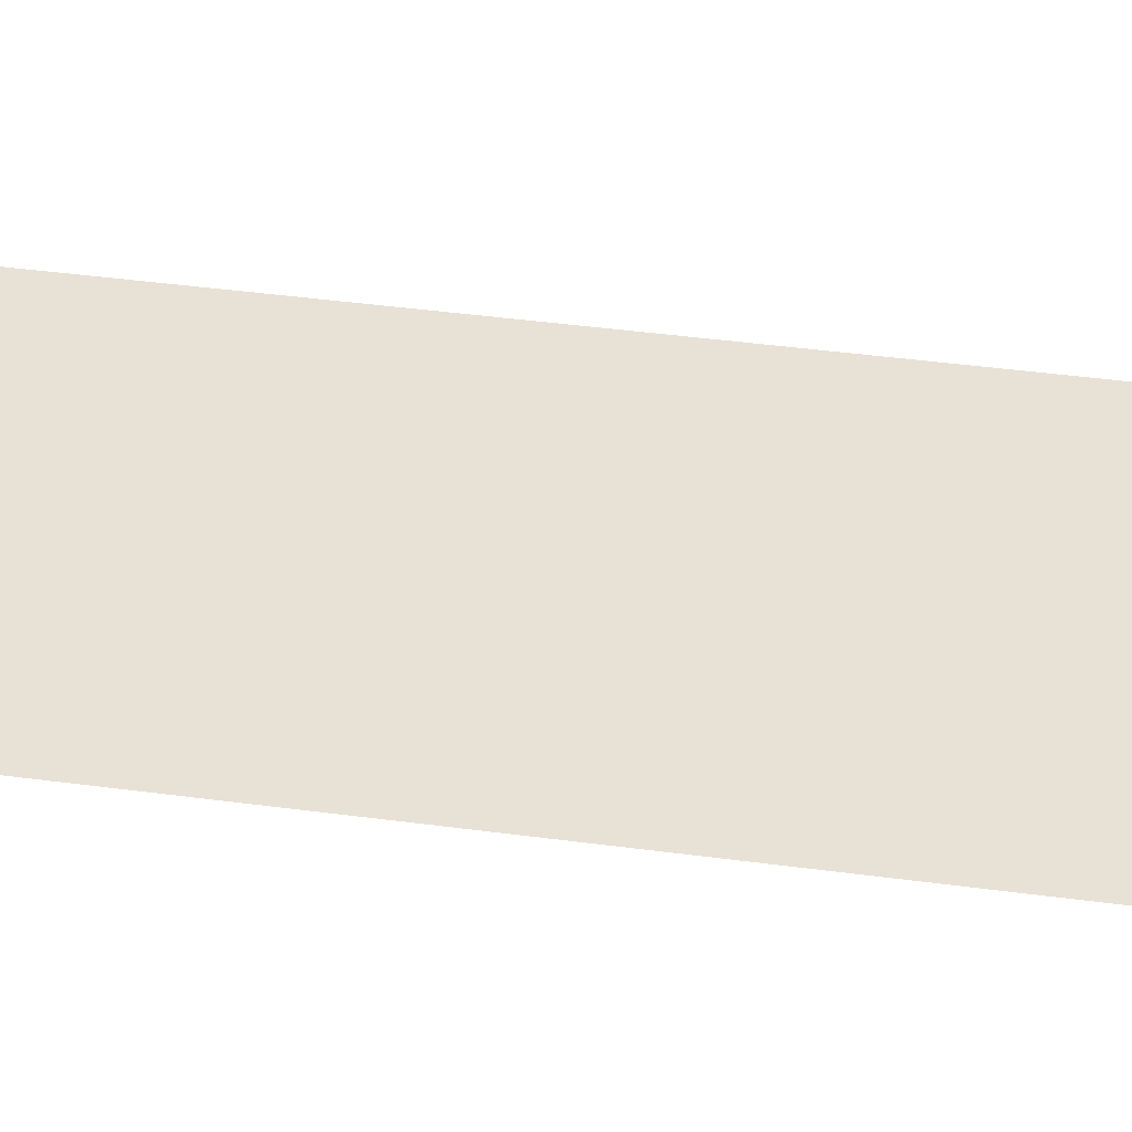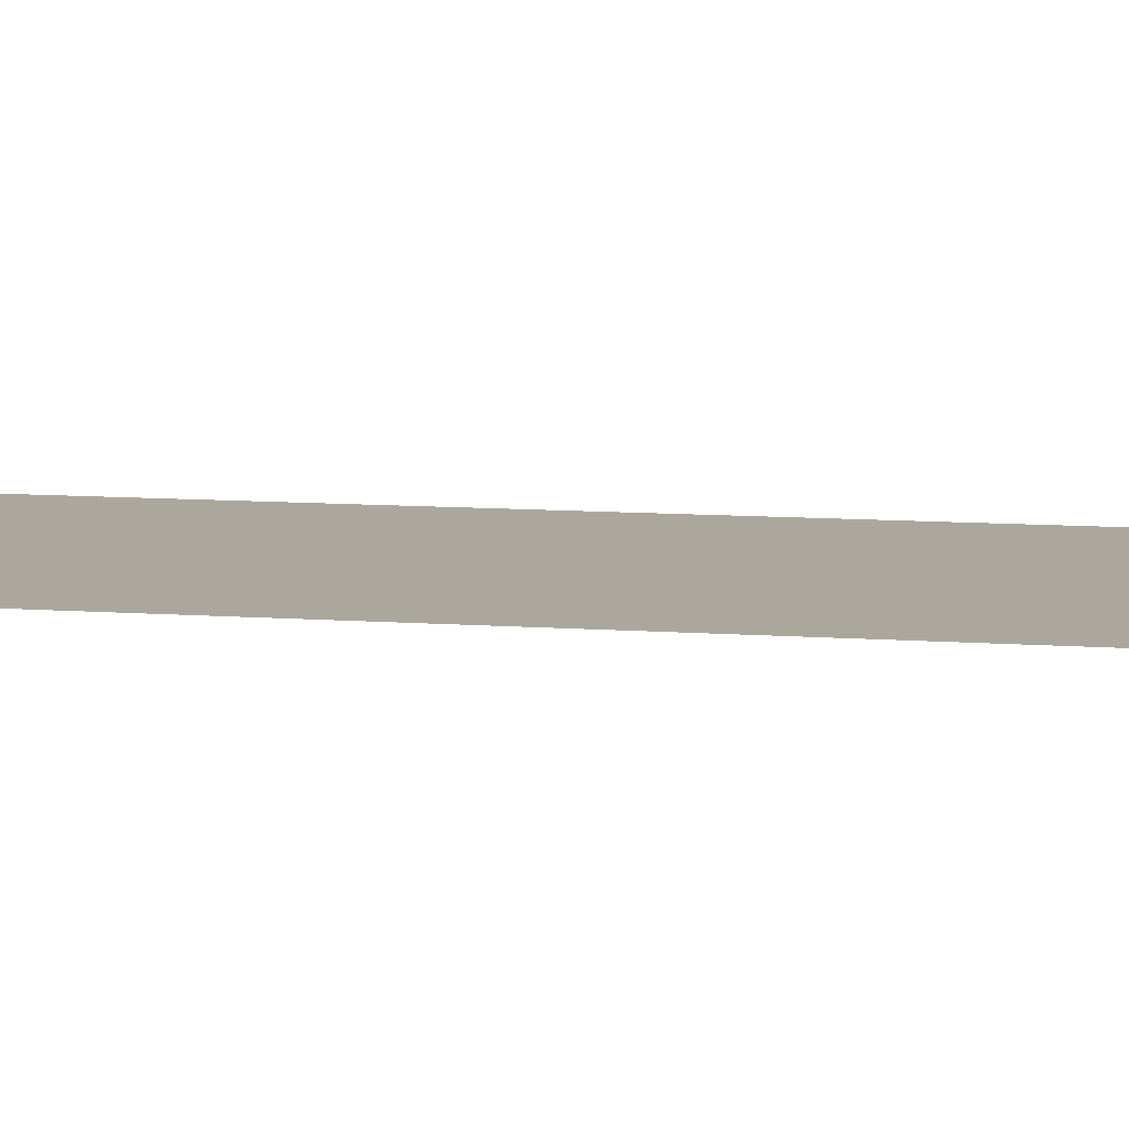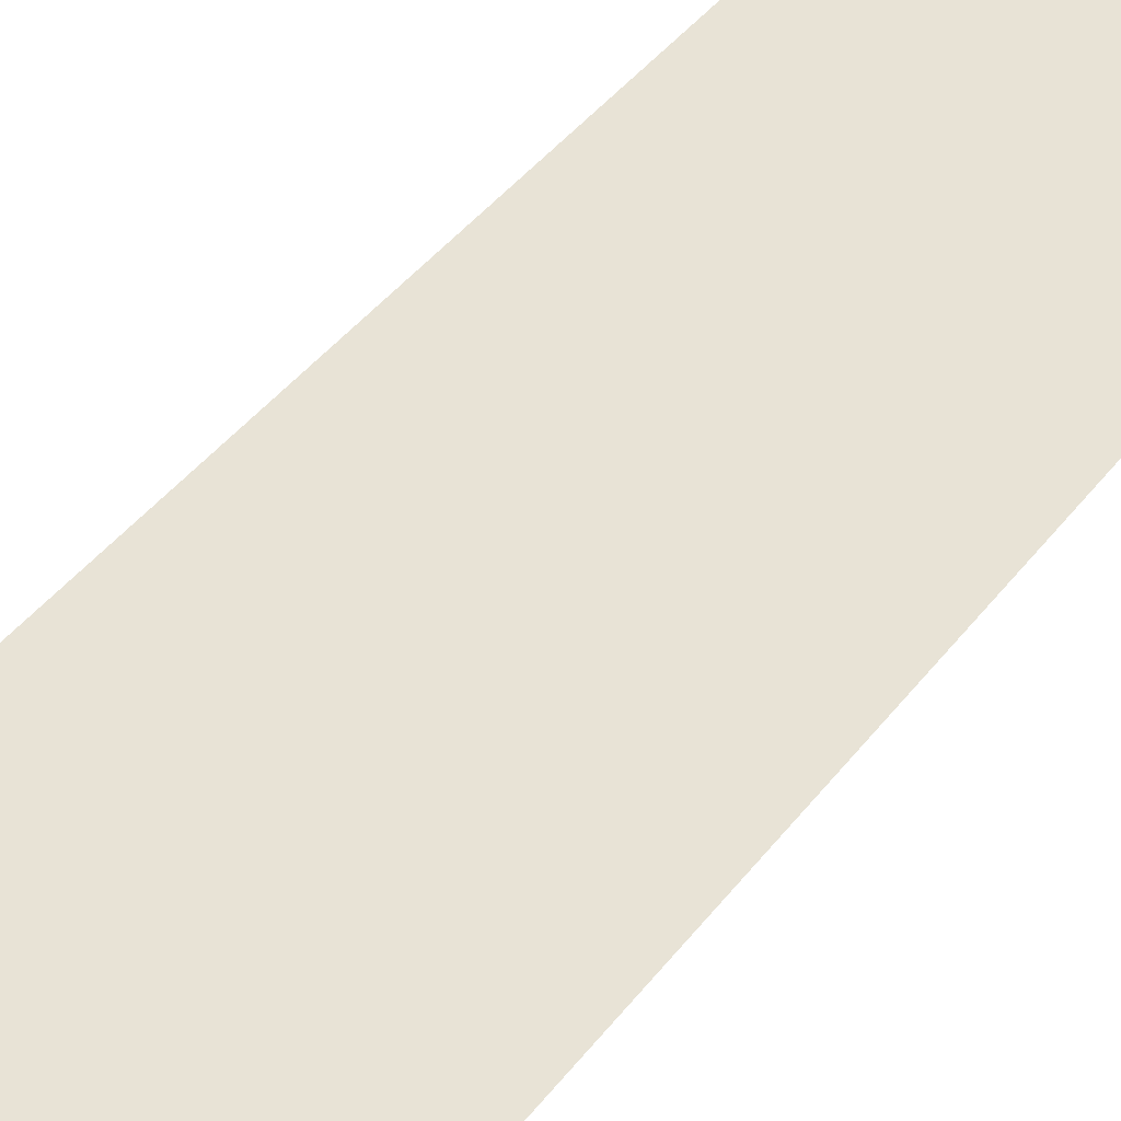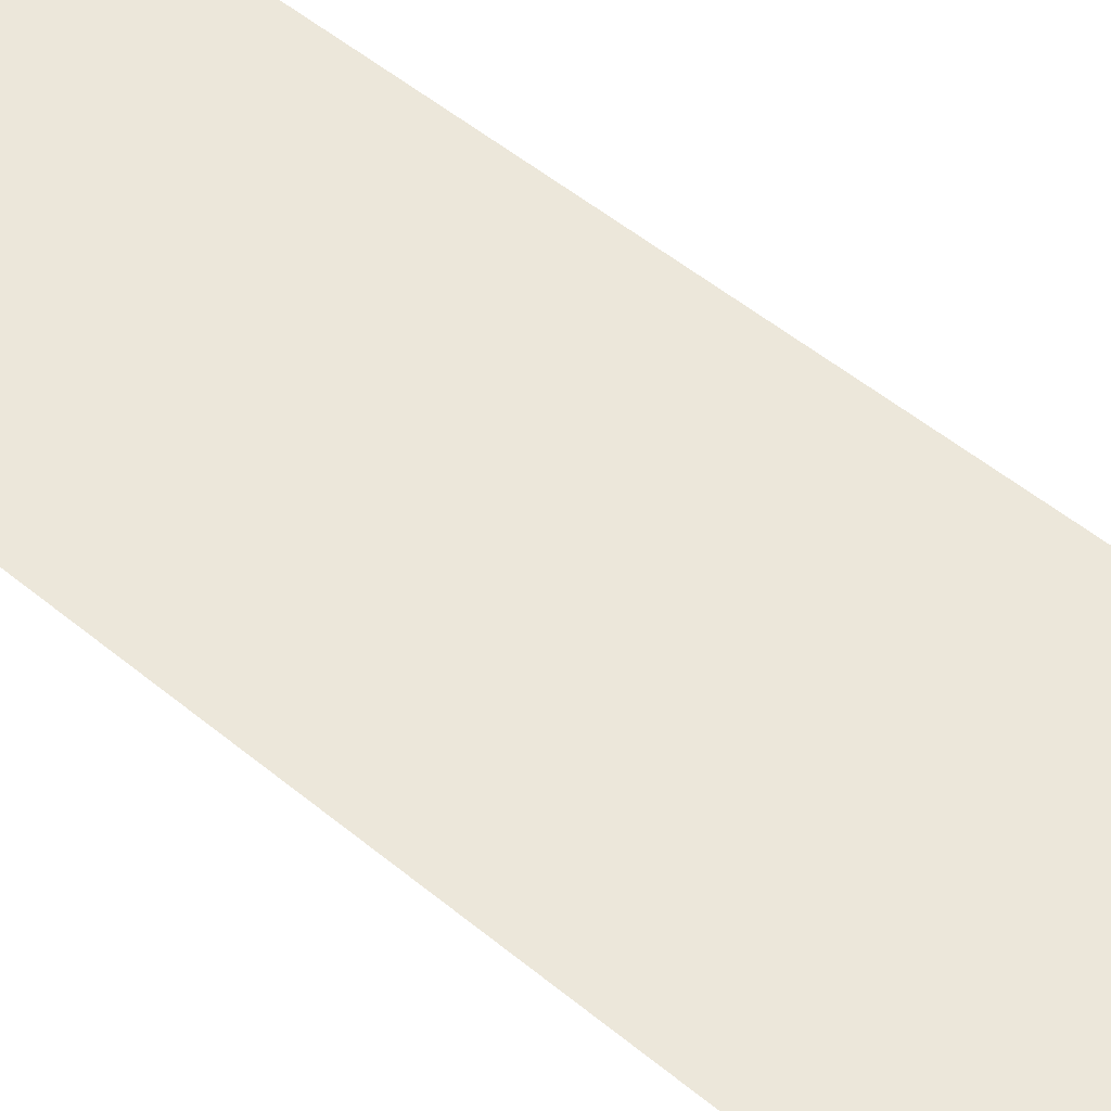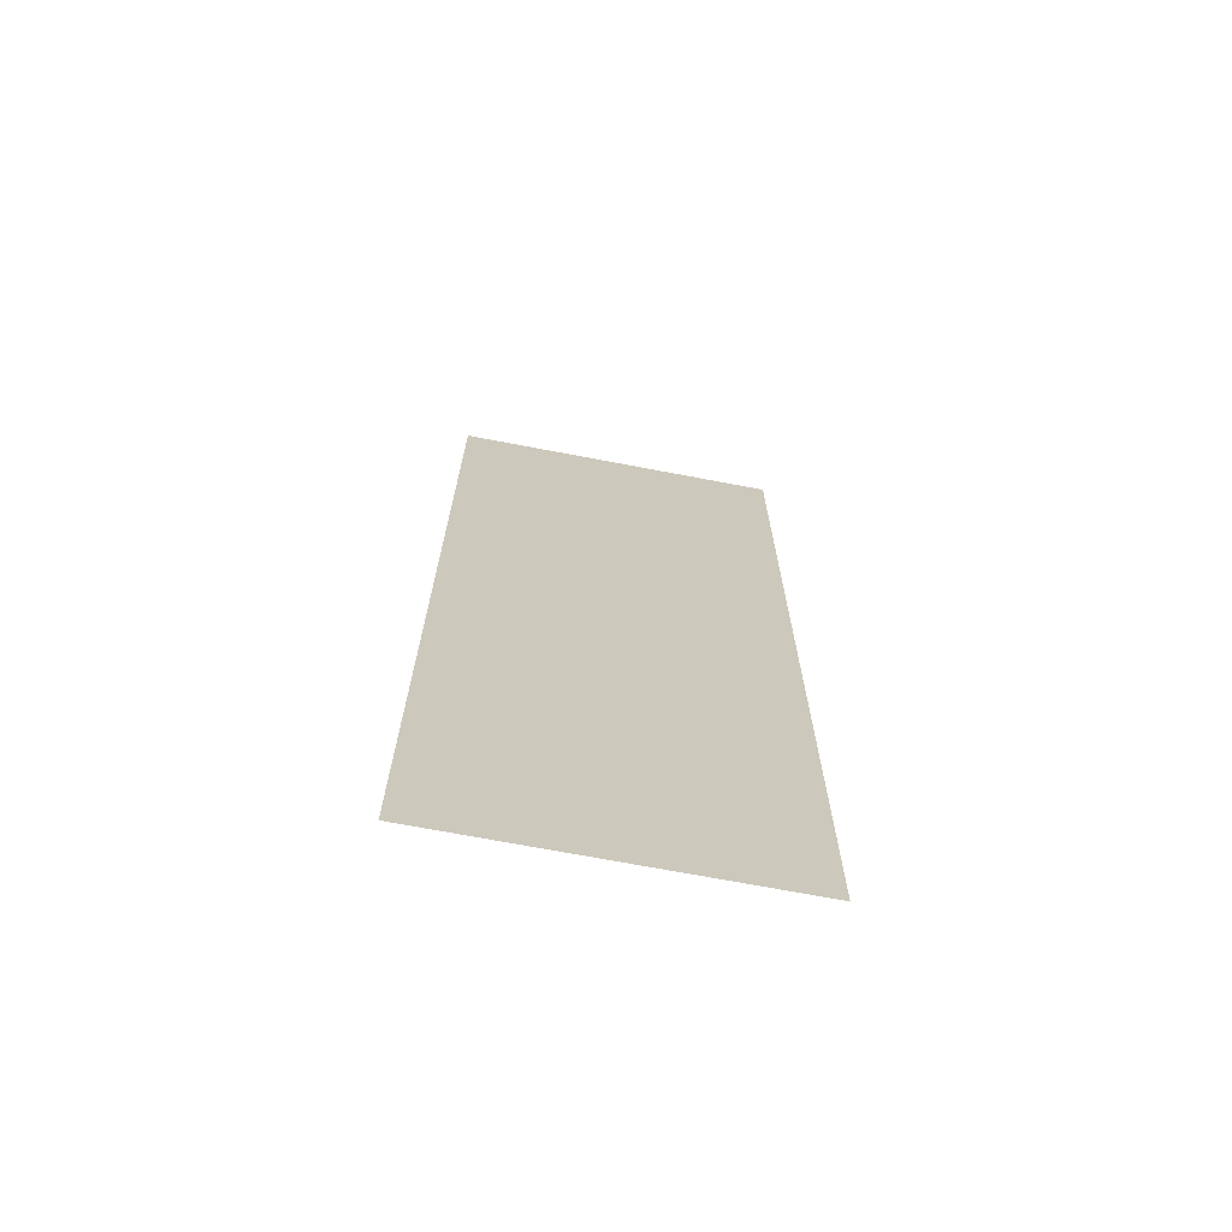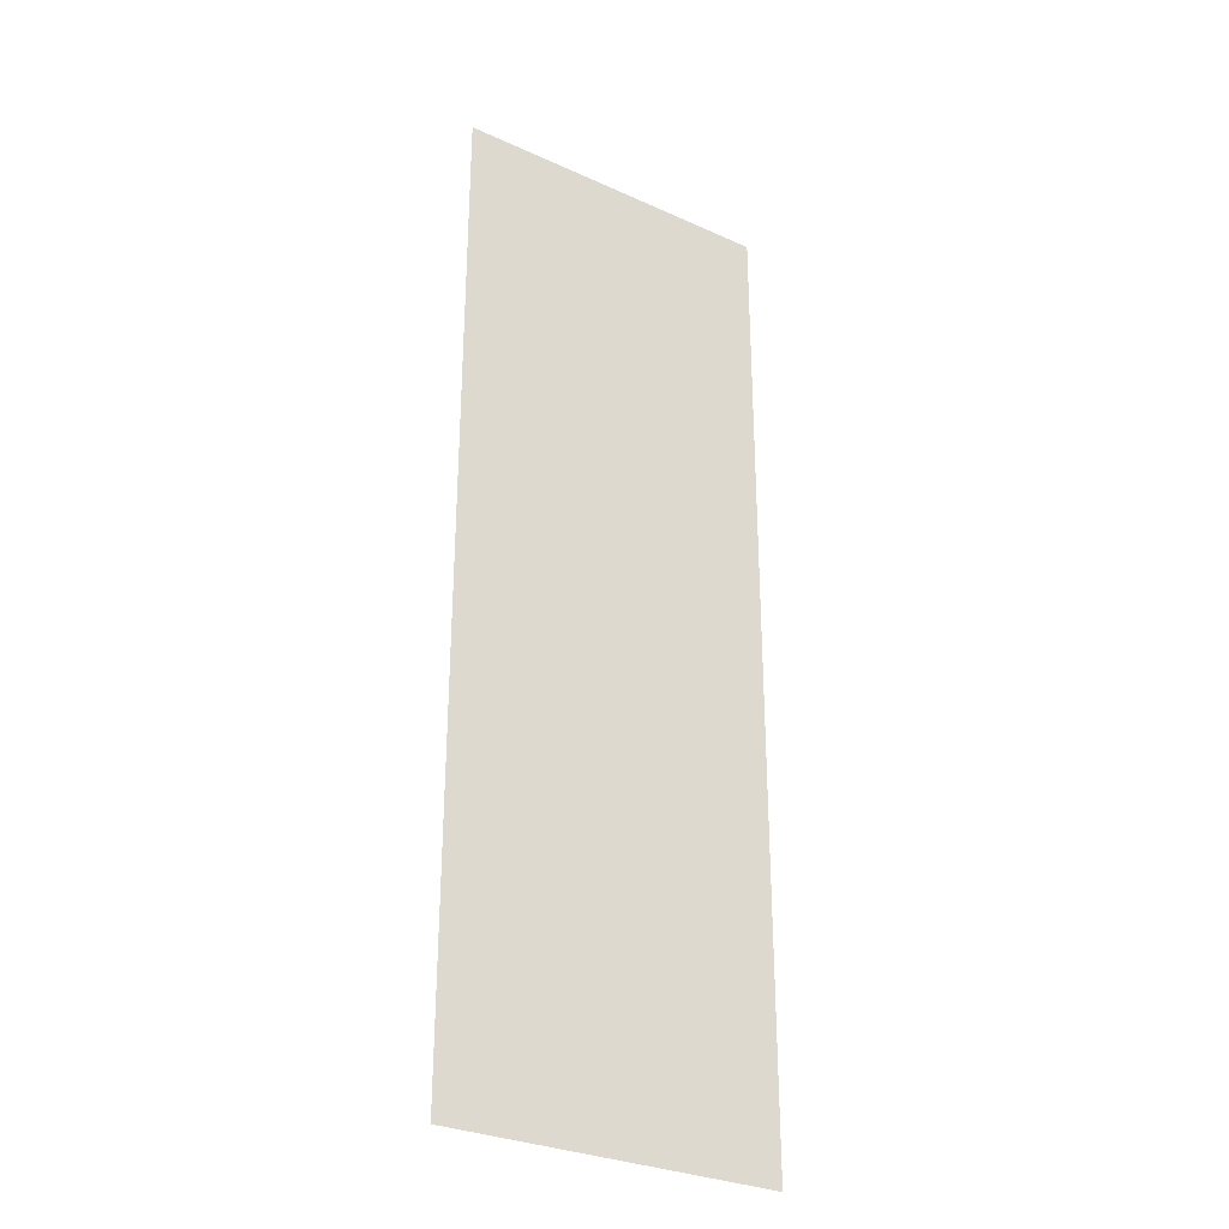
<metadata>
{"format":"obj","ext":"obj","renderer":"f3d","projection":"perspective","resolution":1024,"background":"white","views":[{"elev":40.3,"azim":99.5,"up":"+Z"},{"elev":8.4,"azim":-77.5,"up":"+Z"},{"elev":41.9,"azim":-146.0,"up":"+Z"},{"elev":50.3,"azim":132.4,"up":"+Z"},{"elev":-70.1,"azim":-10.8,"up":"+Y"},{"elev":-30.2,"azim":-33.3,"up":"+Y"}]}
</metadata>
<code>
o Plane
v -0.5 0 0
v 0.5 0 0
v -0.5 3 0
v 0.5 3 0
f 1 2 4 3

</code>
